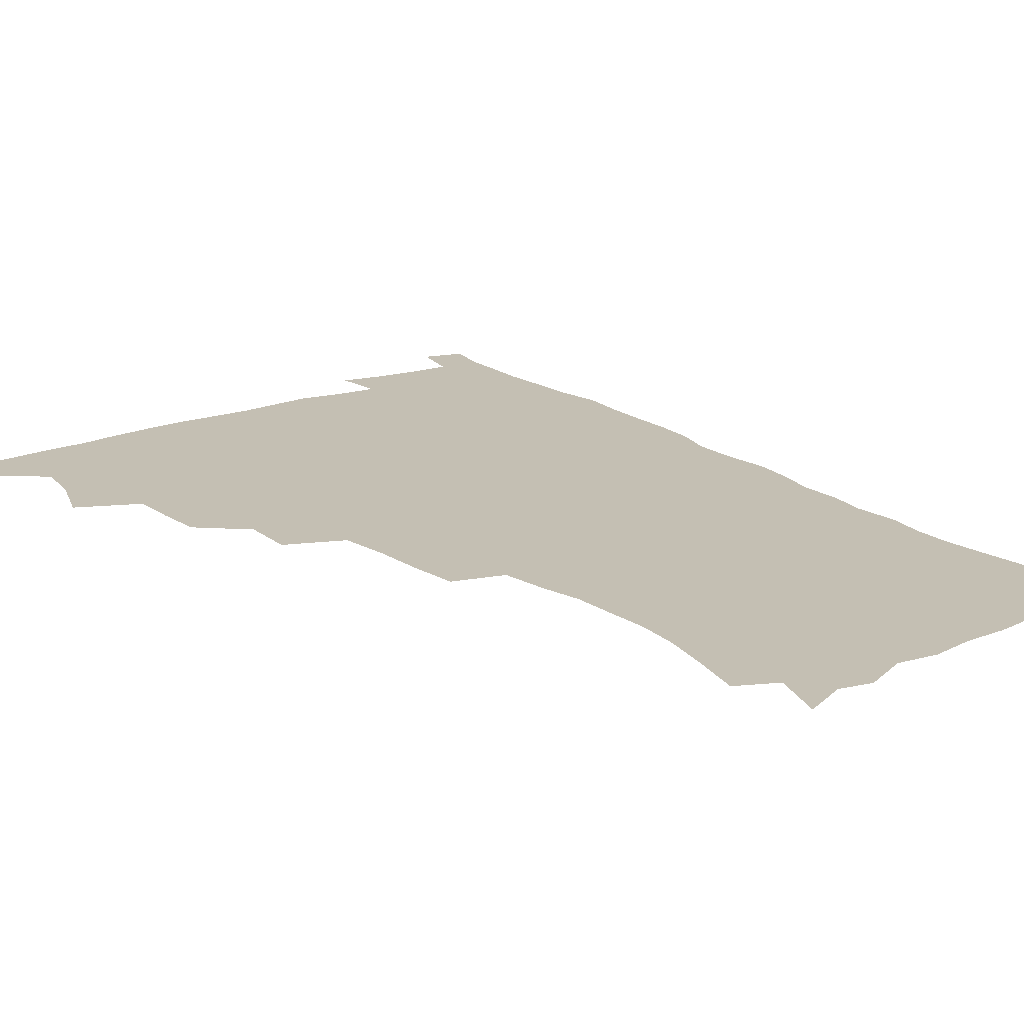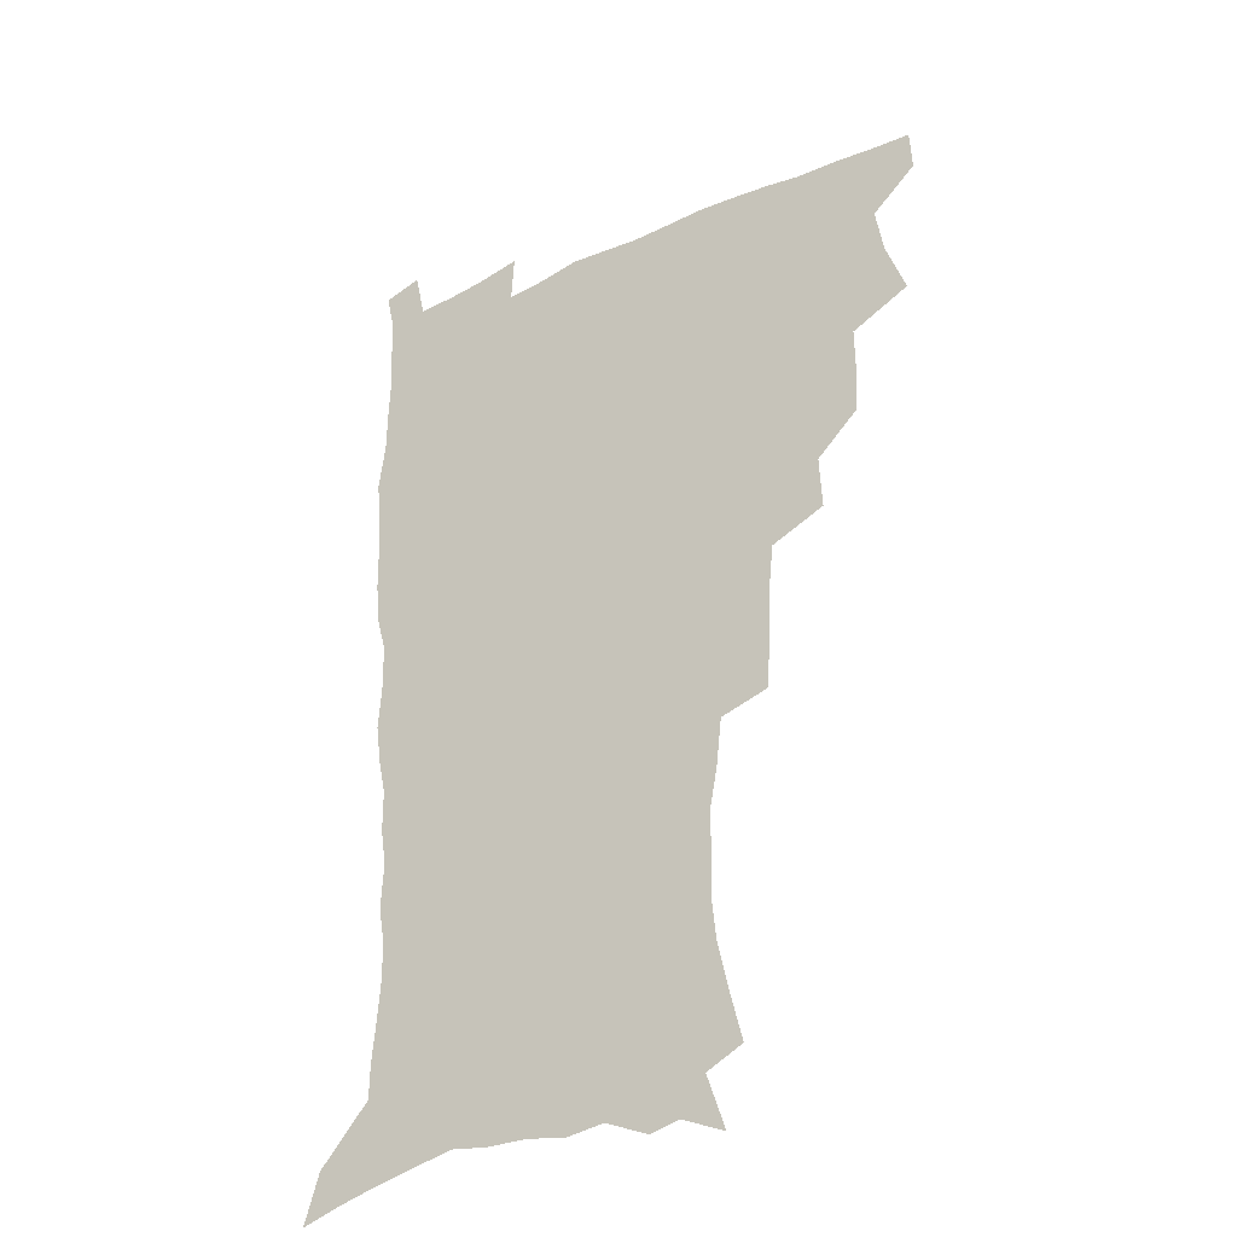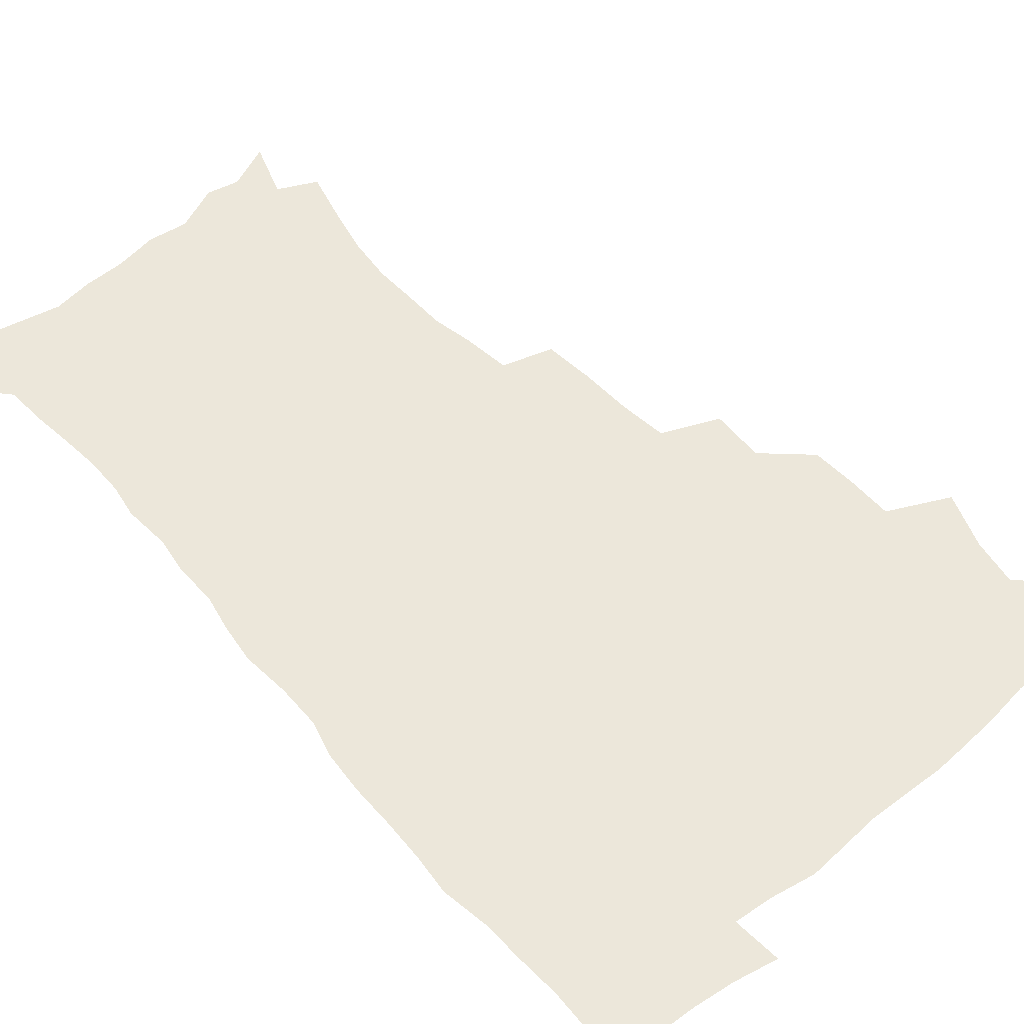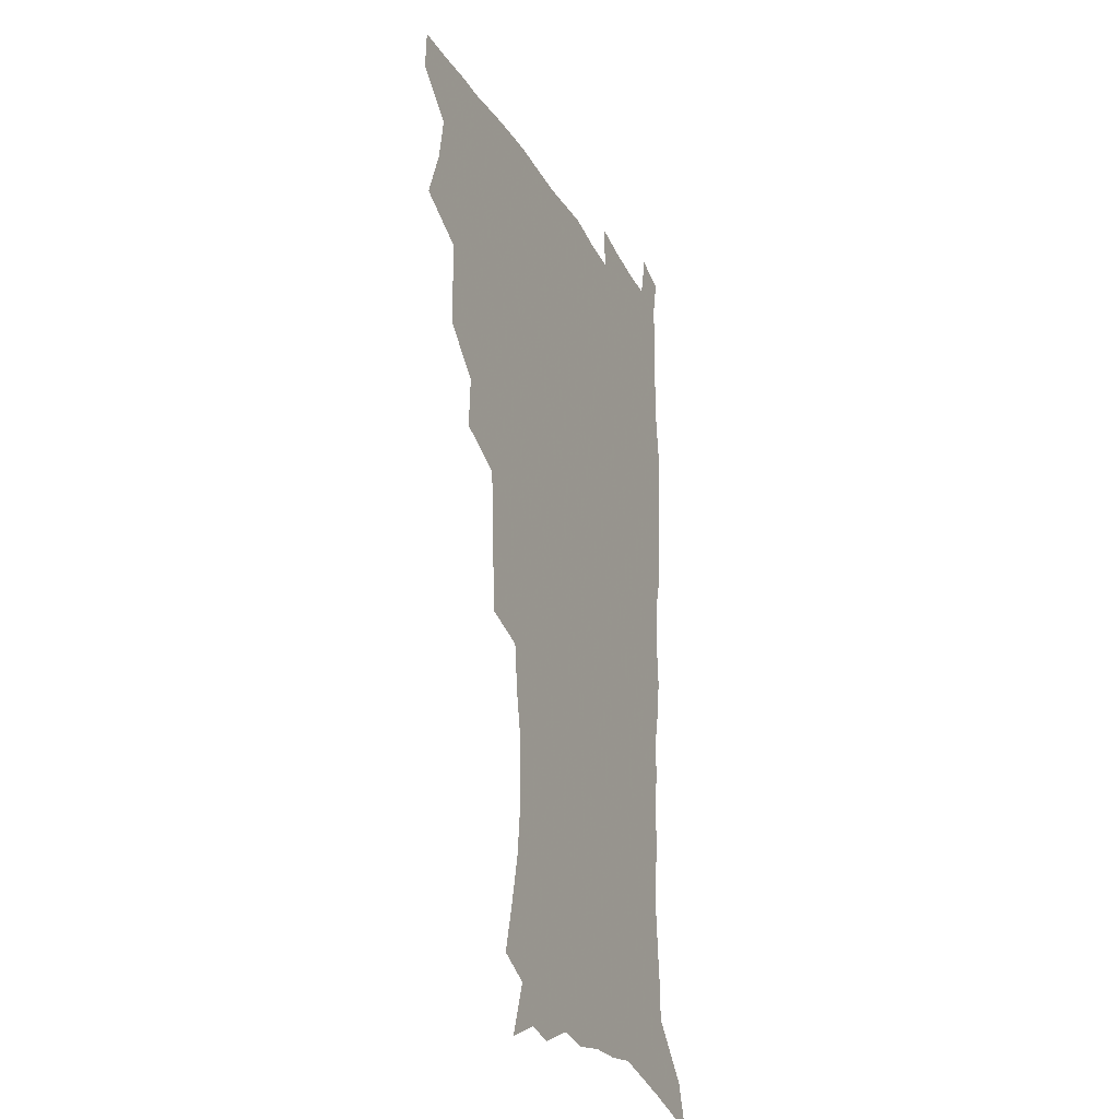
<metadata>
{"format":"obj","ext":"obj","renderer":"f3d","projection":"perspective","resolution":1024,"background":"white","views":[{"elev":17.8,"azim":-36.3,"up":"+Z"},{"elev":-31.6,"azim":-146.4,"up":"+Y"},{"elev":53.1,"azim":139.4,"up":"+Z"},{"elev":-26.0,"azim":-66.8,"up":"+Y"}]}
</metadata>
<code>
v 480.6 506.9 0
v 481.4 522.2 0
v 486.6 454 0
v 494.3 474.8 0
v 497.4 492.2 0
v 498 507.7 0
v 497 523 0
v 509.2 409.7 0
v 508.5 426.3 0
v 508.7 443.3 0
v 512.4 462 0
v 513.2 477.8 0
v 515 493.7 0
v 514 508.4 0
v 512 524.3 0
v 524.2 374.8 0
v 525.3 394.8 0
v 527 414 0
v 528.2 431.8 0
v 527.2 447.2 0
v 528.5 463.4 0
v 529.3 479 0
v 530.5 494.4 0
v 529 509.3 0
v 527.5 524.7 0
v 548.7 310.4 0
v 547.3 328.4 0
v 546.7 348.1 0
v 544.9 366 0
v 543.6 383.6 0
v 546 403.8 0
v 543.5 417.9 0
v 547.2 437.3 0
v 546.8 451.6 0
v 545.7 465.9 0
v 546.1 480.7 0
v 545.8 495.1 0
v 544.4 509.7 0
v 542 526.7 0
v 561.7 187 0
v 566.5 205.4 0
v 570.7 224.1 0
v 572.6 240.6 0
v 572.2 255.2 0
v 572 272.6 0
v 569.2 287 0
v 567.2 305 0
v 565 322.1 0
v 563.6 339.3 0
v 561.9 355.7 0
v 561.2 373.3 0
v 560.5 389.9 0
v 561 407.1 0
v 560.3 422.1 0
v 561.3 438 0
v 561.8 453.3 0
v 561.9 467.8 0
v 561.3 481.8 0
v 560.3 496 0
v 558.8 511 0
v 556.5 528 0
v 568.7 159.6 0
v 575.9 180.2 0
v 575.8 192.5 0
v 583.6 217.3 0
v 585.1 233.7 0
v 585.6 249.5 0
v 585.2 265.2 0
v 583.6 279.7 0
v 582.5 297.2 0
v 581.2 314.4 0
v 579.9 330.9 0
v 577.9 345.5 0
v 576.9 361.8 0
v 576 377.7 0
v 575.6 393.8 0
v 576.3 410.4 0
v 576.7 425.8 0
v 576.5 440.1 0
v 576.6 454.8 0
v 576.2 468.7 0
v 575.4 482.6 0
v 574.8 496.6 0
v 573.7 510.8 0
v 571 528.9 0
v 585.3 166.9 0
v 589.3 184 0
v 592.4 202.3 0
v 597.8 225.4 0
v 598.1 240.8 0
v 598.2 256.8 0
v 597.4 271.9 0
v 595.6 285.2 0
v 594.8 302.5 0
v 593.6 317.9 0
v 592.7 334.3 0
v 591.9 350.6 0
v 590.8 365.5 0
v 590.7 382.3 0
v 590.6 397.8 0
v 590.5 412.4 0
v 591.3 428.3 0
v 590.3 441.2 0
v 590.8 455.8 0
v 591.1 469.6 0
v 589.6 483.5 0
v 588.9 497.3 0
v 588 511.6 0
v 586 528.3 0
v 597.1 164.4 0
v 606.3 194.3 0
v 609.1 213.8 0
v 609.7 229.2 0
v 609 241.4 0
v 609.7 260.4 0
v 609 275.4 0
v 608.3 291.7 0
v 607.2 306.7 0
v 606.3 321.5 0
v 605.5 337.4 0
v 605 353.4 0
v 604.1 367.2 0
v 603.9 382.6 0
v 603.7 397.4 0
v 604.2 414 0
v 604.3 428.5 0
v 604 441.8 0
v 604.5 456.4 0
v 604.6 470.1 0
v 604 483.8 0
v 602.8 498.2 0
v 602.3 512.3 0
v 600.8 527.9 0
v 613.9 171.7 0
v 619.5 197.4 0
v 621 215.3 0
v 621.7 232.2 0
v 621.7 247.8 0
v 621.2 262.4 0
v 620.6 277.5 0
v 620 292.9 0
v 619.1 307.4 0
v 619 326.2 0
v 618.4 340.1 0
v 617.9 355.4 0
v 617.1 368.5 0
v 617.4 384.8 0
v 617.5 400.1 0
v 617.6 415 0
v 617.5 428.7 0
v 617.7 442.7 0
v 618.4 457.4 0
v 618.2 470.5 0
v 618.3 484 0
v 618.3 497.6 0
v 617.2 511.8 0
v 614.9 529 0
v 628.7 169.8 0
v 632.1 196.7 0
v 633.1 216.5 0
v 633.4 234.3 0
v 633.3 249 0
v 633 264.8 0
v 632.5 280.1 0
v 632 295.5 0
v 631.5 310.6 0
v 631.3 325 0
v 630.8 340.5 0
v 630.5 355.9 0
v 630.5 371.8 0
v 630.4 385.4 0
v 630.5 400.6 0
v 630.7 415.7 0
v 630.8 428.9 0
v 631 442.9 0
v 631.5 457 0
v 631.8 470.4 0
v 632 484 0
v 632.3 497.5 0
v 631.4 512.1 0
v 629.1 530.1 0
v 644.5 172.5 0
v 645.2 196.1 0
v 645.2 217 0
v 645 234.2 0
v 645 248.6 0
v 644.6 265 0
v 644.4 278.8 0
v 643.8 294.8 0
v 643.3 313 0
v 643.5 325.2 0
v 643.4 339.1 0
v 643.1 355.5 0
v 643.1 370.8 0
v 643.2 386.3 0
v 643.5 400.4 0
v 643.9 414.4 0
v 644 429.2 0
v 644.1 443.7 0
v 645 456.5 0
v 645.4 470 0
v 645.7 483.9 0
v 646 497.5 0
v 645.8 511.7 0
v 645.1 527.3 0
v 659.9 172.8 0
v 658.5 195.8 0
v 657.6 214.7 0
v 656.8 232.7 0
v 657.2 245.6 0
v 656.2 264.3 0
v 656 279.5 0
v 655.7 295 0
v 655.5 310.6 0
v 655.5 325.2 0
v 655.6 339.1 0
v 655.5 355.9 0
v 655.8 370.2 0
v 656.9 383.3 0
v 656.5 399.3 0
v 657.2 413.1 0
v 657.6 427.7 0
v 658.7 441.2 0
v 658.5 456.1 0
v 659 469.8 0
v 659.4 483.4 0
v 659.7 497.4 0
v 660.1 511.2 0
v 660 526 0
v 658.8 544 0
v 674.7 175 0
v 671.9 194.3 0
v 670 213.6 0
v 669 230.3 0
v 668.9 245.2 0
v 668.4 261.1 0
v 667.7 278 0
v 668 292.4 0
v 667.3 309.5 0
v 667.7 323.6 0
v 667.8 339 0
v 668.8 352.6 0
v 668.8 367.9 0
v 669.7 381.9 0
v 671.2 395.2 0
v 670.8 410.9 0
v 671.3 425.9 0
v 672.2 439.9 0
v 671.6 455.9 0
v 672.7 469.1 0
v 673.2 483 0
v 673.8 496.9 0
v 674.2 510.9 0
v 674.5 525.6 0
v 674.9 540.8 0
v 690.2 171.7 0
v 686 191.2 0
v 683.1 209.9 0
v 681.5 227 0
v 681.3 241.7 0
v 680.6 258 0
v 680.6 273.1 0
v 680.6 288.5 0
v 680.7 304 0
v 680.1 320.7 0
v 681.3 334.4 0
v 682.3 348.5 0
v 682.9 363.3 0
v 683.1 378.8 0
v 684.9 392.1 0
v 683.3 410.9 0
v 686 423.1 0
v 686.5 437.8 0
v 686.8 452.7 0
v 687.1 467.3 0
v 687.6 481.6 0
v 688 496.1 0
v 688.4 510.4 0
v 689.2 524.7 0
v 690.1 539 0
v 705.3 168.5 0
v 700.5 187 0
v 696.7 205.7 0
v 695.6 220.8 0
v 694.7 236.3 0
v 693.8 252.2 0
v 693 268.7 0
v 693.9 282.8 0
v 694.1 298.1 0
v 694 314.2 0
v 695.3 328.4 0
v 697.3 342 0
v 696.2 359.6 0
v 696.9 374.4 0
v 700 387.3 0
v 699.3 404.7 0
v 700 419.8 0
v 702.1 433.8 0
v 701.1 450.5 0
v 701.8 465.1 0
v 702.3 479.9 0
v 703.3 494.4 0
v 702.9 509.5 0
v 704.2 523.9 0
v 704.6 538.4 0
v 708.6 556.6 0
v 720.6 164.7 0
v 713.7 185 0
v 711.2 199.9 0
v 710.9 213 0
v 709.3 228.4 0
v 708 244.4 0
v 708.3 258.9 0
v 710.6 271.6 0
v 709.5 288.9 0
v 711.6 302.6 0
v 711.6 318.8 0
v 714.4 332.2 0
v 716.4 347.1 0
v 715 365 0
v 715.3 381.4 0
v 719 395.1 0
v 720.4 410.7 0
v 720.5 426.9 0
v 721.2 442.9 0
v 722.8 458.2 0
v 720.2 475.9 0
v 719.9 491.8 0
v 719.1 507.9 0
v 719.8 522.8 0
v 720.2 537.7 0
v 723.3 552.4 0
v 736.6 159.8 0
v 730.6 178.5 0
f 5 6 1
f 1 6 2
f 6 7 2
f 10 11 3
f 3 11 4
f 11 12 4
f 4 12 5
f 12 13 5
f 5 13 6
f 13 14 6
f 6 14 7
f 14 15 7
f 17 18 8
f 8 18 9
f 18 19 9
f 9 19 10
f 19 20 10
f 10 20 11
f 20 21 11
f 11 21 12
f 21 22 12
f 12 22 13
f 22 23 13
f 13 23 14
f 23 24 14
f 14 24 15
f 24 25 15
f 29 30 16
f 16 30 17
f 30 31 17
f 17 31 18
f 31 32 18
f 18 32 19
f 32 33 19
f 19 33 20
f 33 34 20
f 20 34 21
f 34 35 21
f 21 35 22
f 35 36 22
f 22 36 23
f 36 37 23
f 23 37 24
f 37 38 24
f 24 38 25
f 38 39 25
f 47 48 26
f 26 48 27
f 48 49 27
f 27 49 28
f 49 50 28
f 28 50 29
f 50 51 29
f 29 51 30
f 51 52 30
f 30 52 31
f 52 53 31
f 31 53 32
f 53 54 32
f 32 54 33
f 54 55 33
f 33 55 34
f 55 56 34
f 34 56 35
f 56 57 35
f 35 57 36
f 57 58 36
f 36 58 37
f 58 59 37
f 37 59 38
f 59 60 38
f 38 60 39
f 60 61 39
f 63 64 40
f 40 64 41
f 64 65 41
f 41 65 42
f 65 66 42
f 42 66 43
f 66 67 43
f 43 67 44
f 67 68 44
f 44 68 45
f 68 69 45
f 45 69 46
f 69 70 46
f 46 70 47
f 70 71 47
f 47 71 48
f 71 72 48
f 48 72 49
f 72 73 49
f 49 73 50
f 73 74 50
f 50 74 51
f 74 75 51
f 51 75 52
f 75 76 52
f 52 76 53
f 76 77 53
f 53 77 54
f 77 78 54
f 54 78 55
f 78 79 55
f 55 79 56
f 79 80 56
f 56 80 57
f 80 81 57
f 57 81 58
f 81 82 58
f 58 82 59
f 82 83 59
f 59 83 60
f 83 84 60
f 60 84 61
f 84 85 61
f 62 86 63
f 86 87 63
f 63 87 64
f 87 88 64
f 64 88 65
f 88 89 65
f 65 89 66
f 89 90 66
f 66 90 67
f 90 91 67
f 67 91 68
f 91 92 68
f 68 92 69
f 92 93 69
f 69 93 70
f 93 94 70
f 70 94 71
f 94 95 71
f 71 95 72
f 95 96 72
f 72 96 73
f 96 97 73
f 73 97 74
f 97 98 74
f 74 98 75
f 98 99 75
f 75 99 76
f 99 100 76
f 76 100 77
f 100 101 77
f 77 101 78
f 101 102 78
f 78 102 79
f 102 103 79
f 79 103 80
f 103 104 80
f 80 104 81
f 104 105 81
f 81 105 82
f 105 106 82
f 82 106 83
f 106 107 83
f 83 107 84
f 107 108 84
f 84 108 85
f 108 109 85
f 86 110 87
f 110 111 87
f 87 111 88
f 111 112 88
f 88 112 89
f 112 113 89
f 89 113 90
f 113 114 90
f 90 114 91
f 114 115 91
f 91 115 92
f 115 116 92
f 92 116 93
f 116 117 93
f 93 117 94
f 117 118 94
f 94 118 95
f 118 119 95
f 95 119 96
f 119 120 96
f 96 120 97
f 120 121 97
f 97 121 98
f 121 122 98
f 98 122 99
f 122 123 99
f 99 123 100
f 123 124 100
f 100 124 101
f 124 125 101
f 101 125 102
f 125 126 102
f 102 126 103
f 126 127 103
f 103 127 104
f 127 128 104
f 104 128 105
f 128 129 105
f 105 129 106
f 129 130 106
f 106 130 107
f 130 131 107
f 107 131 108
f 131 132 108
f 108 132 109
f 132 133 109
f 110 134 111
f 134 135 111
f 111 135 112
f 135 136 112
f 112 136 113
f 136 137 113
f 113 137 114
f 137 138 114
f 114 138 115
f 138 139 115
f 115 139 116
f 139 140 116
f 116 140 117
f 140 141 117
f 117 141 118
f 141 142 118
f 118 142 119
f 142 143 119
f 119 143 120
f 143 144 120
f 120 144 121
f 144 145 121
f 121 145 122
f 145 146 122
f 122 146 123
f 146 147 123
f 123 147 124
f 147 148 124
f 124 148 125
f 148 149 125
f 125 149 126
f 149 150 126
f 126 150 127
f 150 151 127
f 127 151 128
f 151 152 128
f 128 152 129
f 152 153 129
f 129 153 130
f 153 154 130
f 130 154 131
f 154 155 131
f 131 155 132
f 155 156 132
f 132 156 133
f 156 157 133
f 134 158 135
f 158 159 135
f 135 159 136
f 159 160 136
f 136 160 137
f 160 161 137
f 137 161 138
f 161 162 138
f 138 162 139
f 162 163 139
f 139 163 140
f 163 164 140
f 140 164 141
f 164 165 141
f 141 165 142
f 165 166 142
f 142 166 143
f 166 167 143
f 143 167 144
f 167 168 144
f 144 168 145
f 168 169 145
f 145 169 146
f 169 170 146
f 146 170 147
f 170 171 147
f 147 171 148
f 171 172 148
f 148 172 149
f 172 173 149
f 149 173 150
f 173 174 150
f 150 174 151
f 174 175 151
f 151 175 152
f 175 176 152
f 152 176 153
f 176 177 153
f 153 177 154
f 177 178 154
f 154 178 155
f 178 179 155
f 155 179 156
f 179 180 156
f 156 180 157
f 180 181 157
f 158 182 159
f 182 183 159
f 159 183 160
f 183 184 160
f 160 184 161
f 184 185 161
f 161 185 162
f 185 186 162
f 162 186 163
f 186 187 163
f 163 187 164
f 187 188 164
f 164 188 165
f 188 189 165
f 165 189 166
f 189 190 166
f 166 190 167
f 190 191 167
f 167 191 168
f 191 192 168
f 168 192 169
f 192 193 169
f 169 193 170
f 193 194 170
f 170 194 171
f 194 195 171
f 171 195 172
f 195 196 172
f 172 196 173
f 196 197 173
f 173 197 174
f 197 198 174
f 174 198 175
f 198 199 175
f 175 199 176
f 199 200 176
f 176 200 177
f 200 201 177
f 177 201 178
f 201 202 178
f 178 202 179
f 202 203 179
f 179 203 180
f 203 204 180
f 180 204 181
f 204 205 181
f 182 206 183
f 206 207 183
f 183 207 184
f 207 208 184
f 184 208 185
f 208 209 185
f 185 209 186
f 209 210 186
f 186 210 187
f 210 211 187
f 187 211 188
f 211 212 188
f 188 212 189
f 212 213 189
f 189 213 190
f 213 214 190
f 190 214 191
f 214 215 191
f 191 215 192
f 215 216 192
f 192 216 193
f 216 217 193
f 193 217 194
f 217 218 194
f 194 218 195
f 218 219 195
f 195 219 196
f 219 220 196
f 196 220 197
f 220 221 197
f 197 221 198
f 221 222 198
f 198 222 199
f 222 223 199
f 199 223 200
f 223 224 200
f 200 224 201
f 224 225 201
f 201 225 202
f 225 226 202
f 202 226 203
f 226 227 203
f 203 227 204
f 227 228 204
f 204 228 205
f 228 229 205
f 206 231 207
f 231 232 207
f 207 232 208
f 232 233 208
f 208 233 209
f 233 234 209
f 209 234 210
f 234 235 210
f 210 235 211
f 235 236 211
f 211 236 212
f 236 237 212
f 212 237 213
f 237 238 213
f 213 238 214
f 238 239 214
f 214 239 215
f 239 240 215
f 215 240 216
f 240 241 216
f 216 241 217
f 241 242 217
f 217 242 218
f 242 243 218
f 218 243 219
f 243 244 219
f 219 244 220
f 244 245 220
f 220 245 221
f 245 246 221
f 221 246 222
f 246 247 222
f 222 247 223
f 247 248 223
f 223 248 224
f 248 249 224
f 224 249 225
f 249 250 225
f 225 250 226
f 250 251 226
f 226 251 227
f 251 252 227
f 227 252 228
f 252 253 228
f 228 253 229
f 253 254 229
f 229 254 230
f 254 255 230
f 231 256 232
f 256 257 232
f 232 257 233
f 257 258 233
f 233 258 234
f 258 259 234
f 234 259 235
f 259 260 235
f 235 260 236
f 260 261 236
f 236 261 237
f 261 262 237
f 237 262 238
f 262 263 238
f 238 263 239
f 263 264 239
f 239 264 240
f 264 265 240
f 240 265 241
f 265 266 241
f 241 266 242
f 266 267 242
f 242 267 243
f 267 268 243
f 243 268 244
f 268 269 244
f 244 269 245
f 269 270 245
f 245 270 246
f 270 271 246
f 246 271 247
f 271 272 247
f 247 272 248
f 272 273 248
f 248 273 249
f 273 274 249
f 249 274 250
f 274 275 250
f 250 275 251
f 275 276 251
f 251 276 252
f 276 277 252
f 252 277 253
f 277 278 253
f 253 278 254
f 278 279 254
f 254 279 255
f 279 280 255
f 256 281 257
f 281 282 257
f 257 282 258
f 282 283 258
f 258 283 259
f 283 284 259
f 259 284 260
f 284 285 260
f 260 285 261
f 285 286 261
f 261 286 262
f 286 287 262
f 262 287 263
f 287 288 263
f 263 288 264
f 288 289 264
f 264 289 265
f 289 290 265
f 265 290 266
f 290 291 266
f 266 291 267
f 291 292 267
f 267 292 268
f 292 293 268
f 268 293 269
f 293 294 269
f 269 294 270
f 294 295 270
f 270 295 271
f 295 296 271
f 271 296 272
f 296 297 272
f 272 297 273
f 297 298 273
f 273 298 274
f 298 299 274
f 274 299 275
f 299 300 275
f 275 300 276
f 300 301 276
f 276 301 277
f 301 302 277
f 277 302 278
f 302 303 278
f 278 303 279
f 303 304 279
f 279 304 280
f 304 305 280
f 281 307 282
f 307 308 282
f 282 308 283
f 308 309 283
f 283 309 284
f 309 310 284
f 284 310 285
f 310 311 285
f 285 311 286
f 311 312 286
f 286 312 287
f 312 313 287
f 287 313 288
f 313 314 288
f 288 314 289
f 314 315 289
f 289 315 290
f 315 316 290
f 290 316 291
f 316 317 291
f 291 317 292
f 317 318 292
f 292 318 293
f 318 319 293
f 293 319 294
f 319 320 294
f 294 320 295
f 320 321 295
f 295 321 296
f 321 322 296
f 296 322 297
f 322 323 297
f 297 323 298
f 323 324 298
f 298 324 299
f 324 325 299
f 299 325 300
f 325 326 300
f 300 326 301
f 326 327 301
f 301 327 302
f 327 328 302
f 302 328 303
f 328 329 303
f 303 329 304
f 329 330 304
f 304 330 305
f 330 331 305
f 305 331 306
f 331 332 306
f 307 333 308
f 333 334 308
f 308 334 309

</code>
